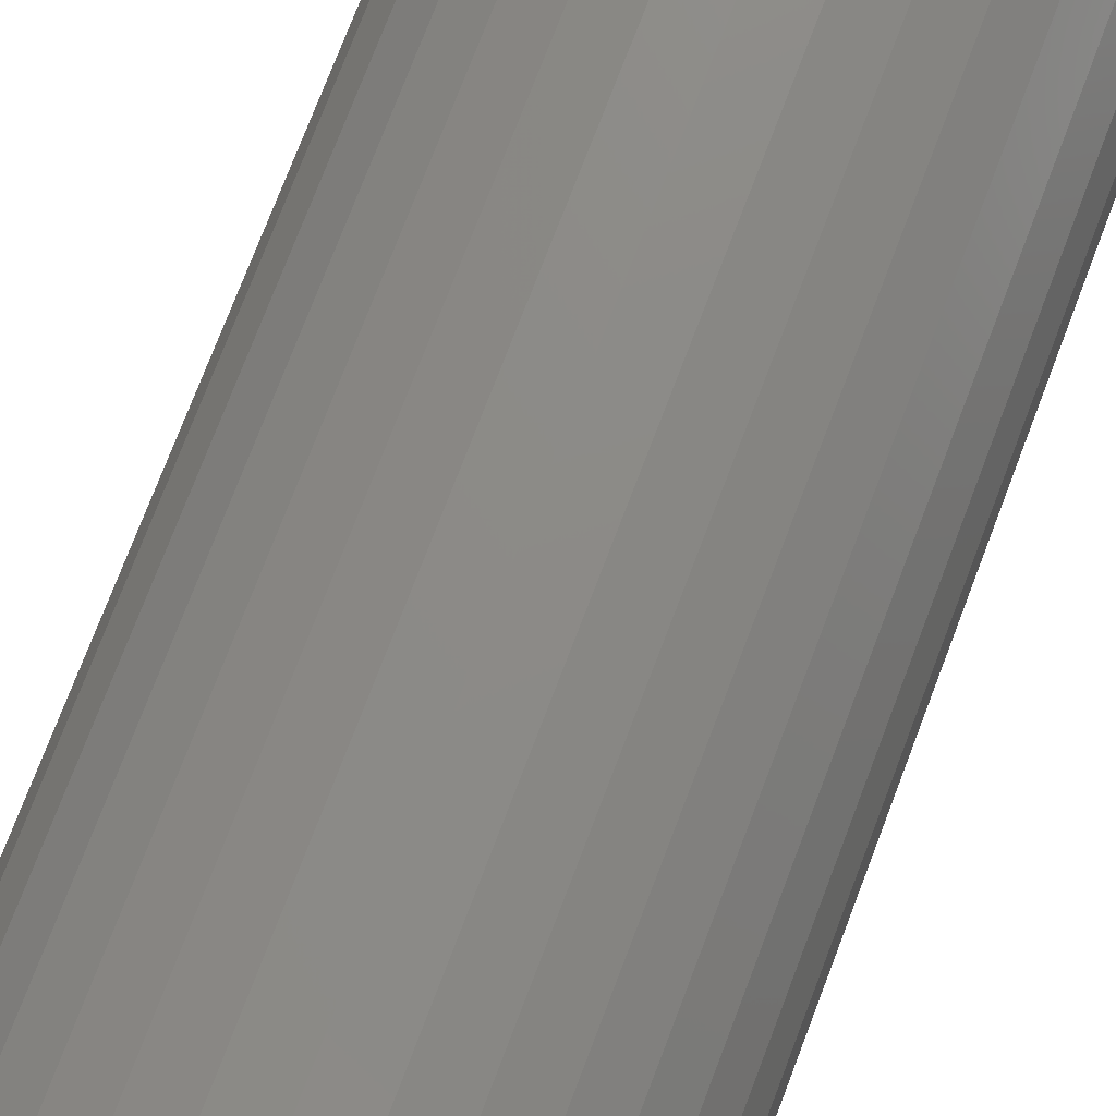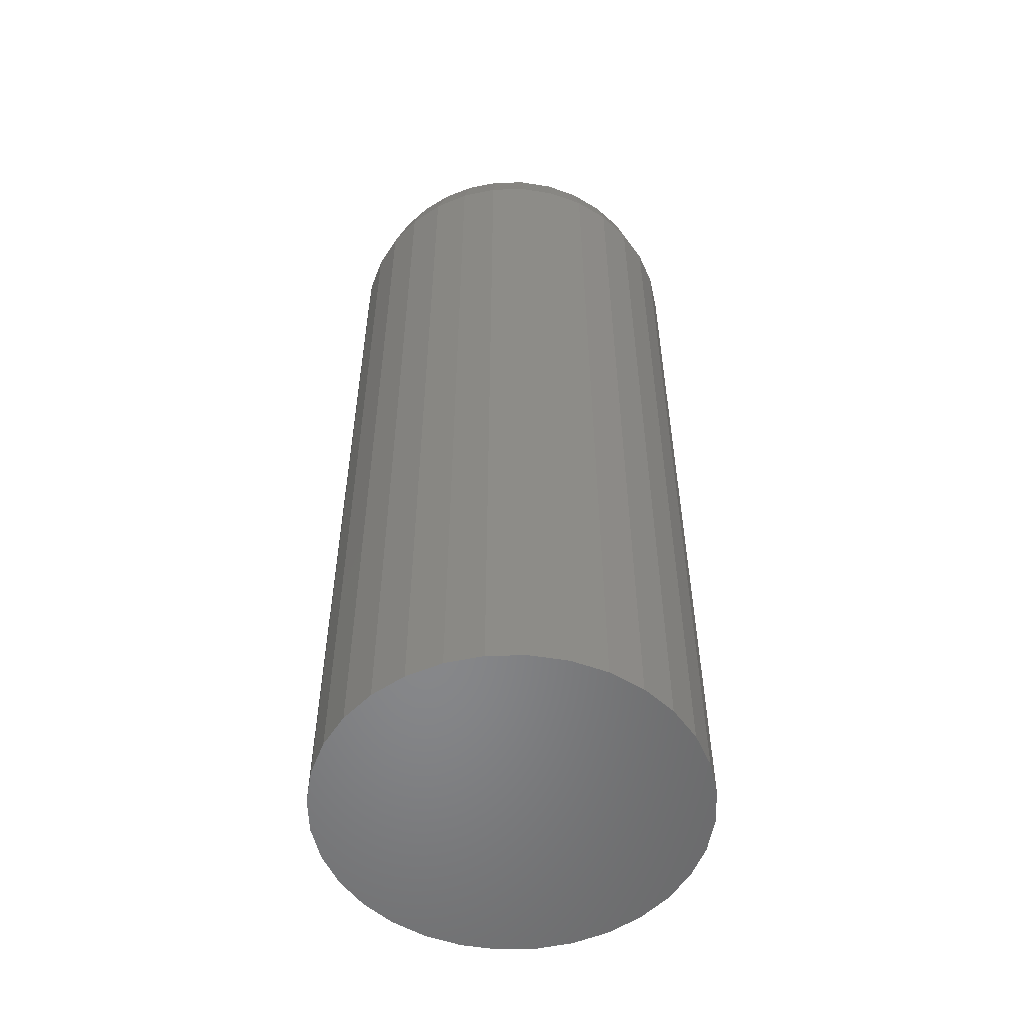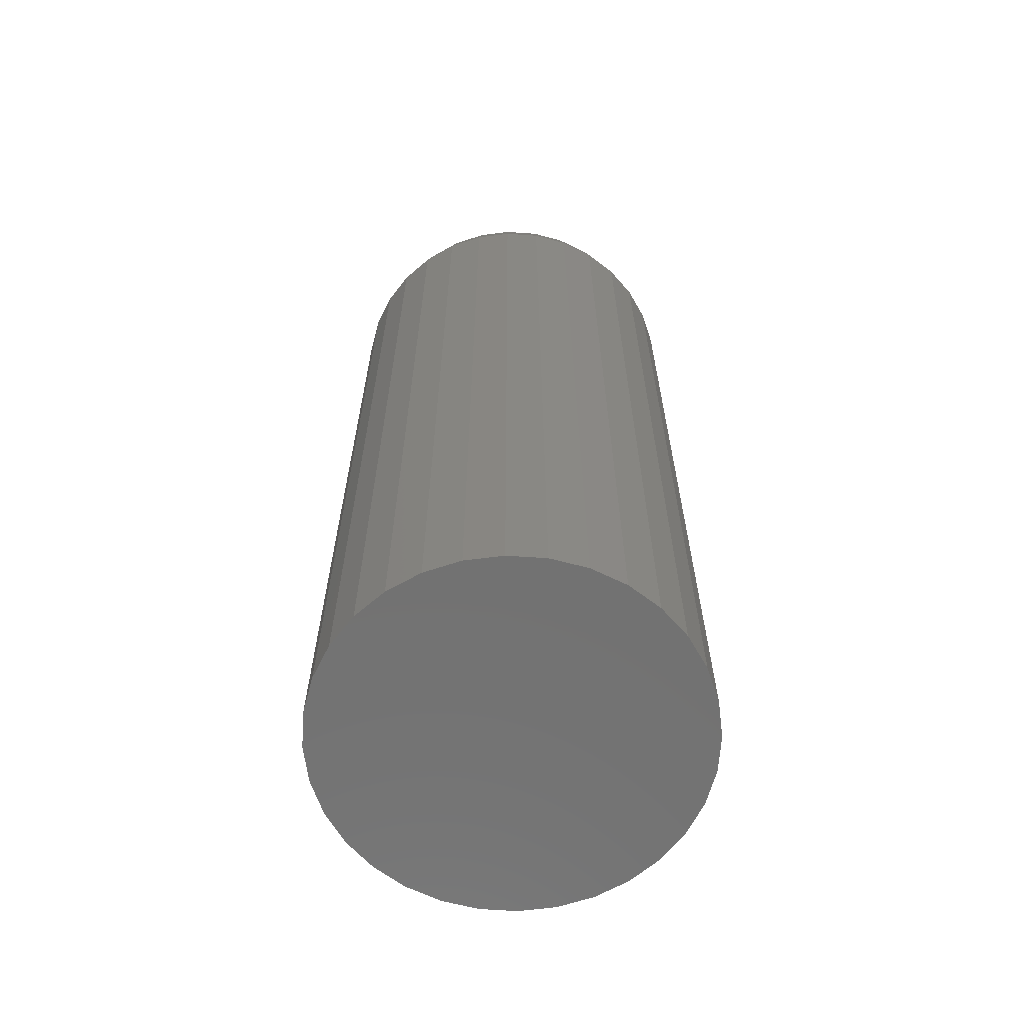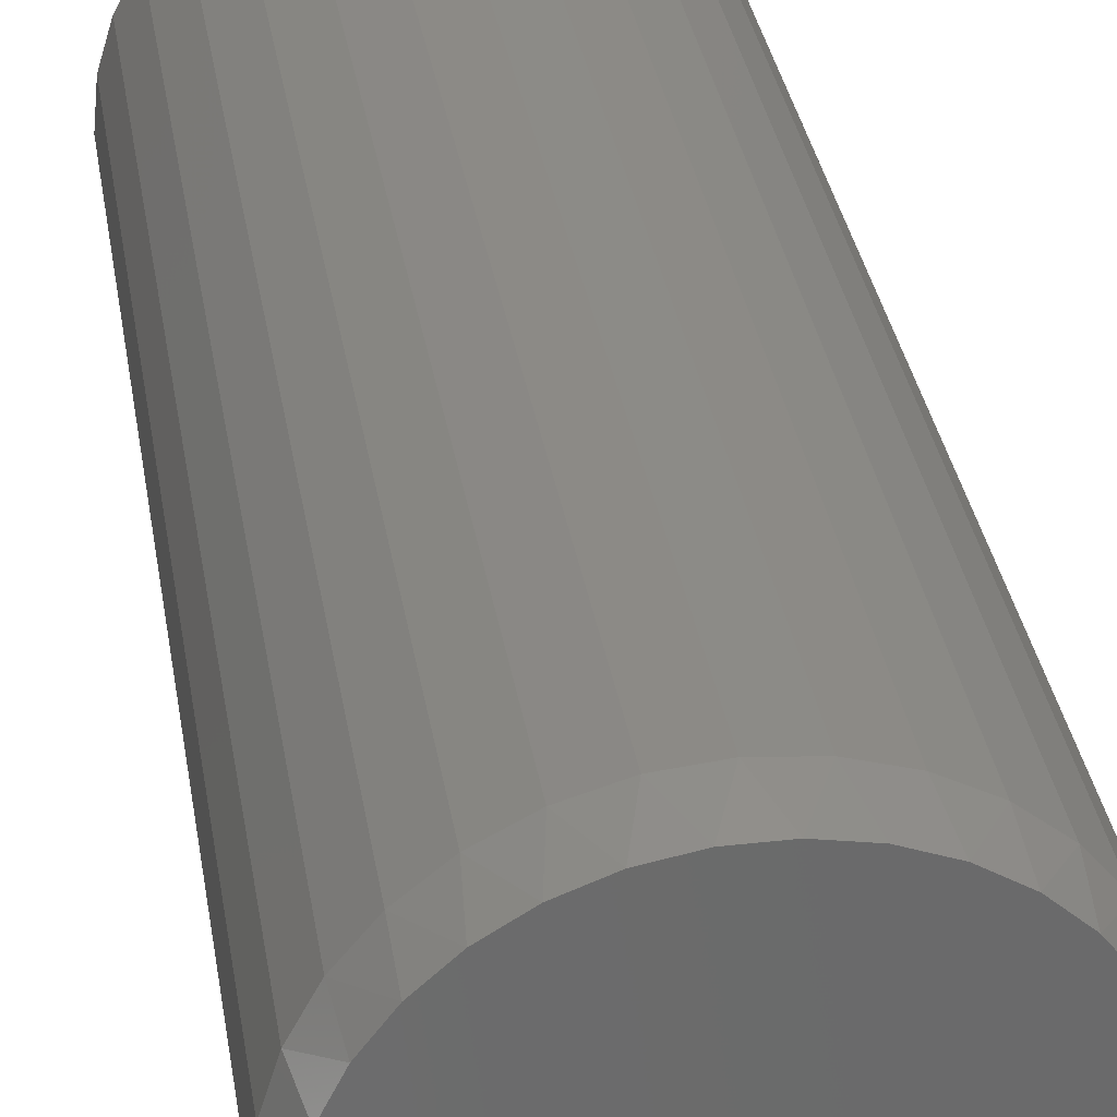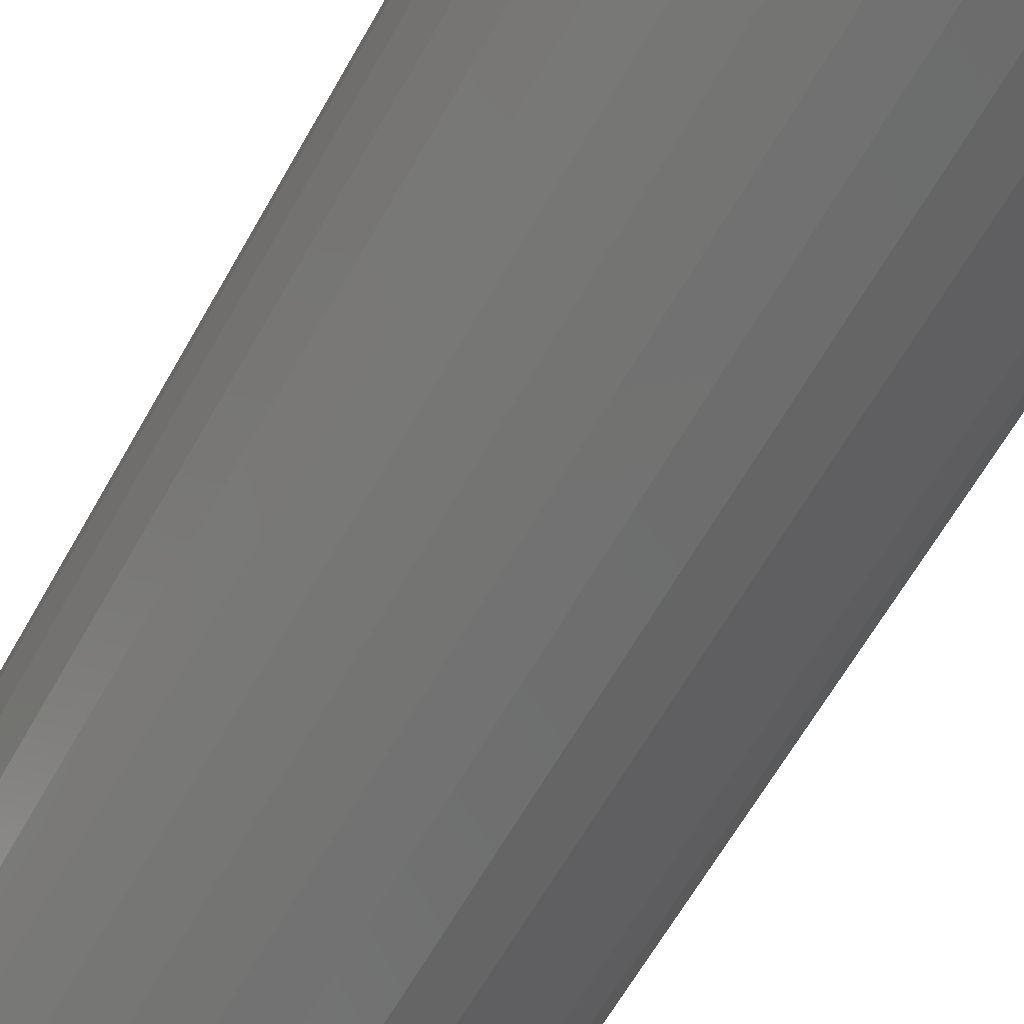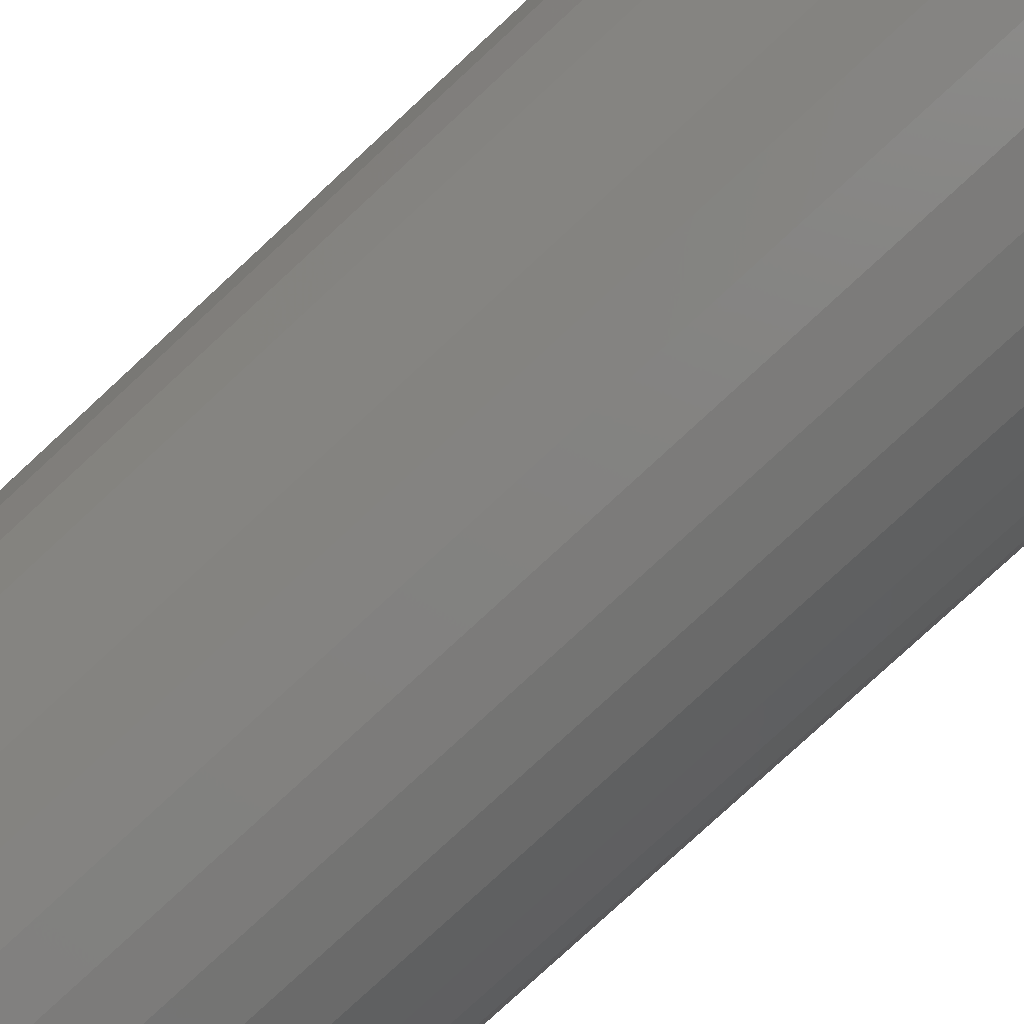
<metadata>
{"format":"stl","ext":"stl","renderer":"f3d","projection":"perspective","resolution":1024,"background":"white","views":[{"elev":75.4,"azim":-159.1,"up":"+Y"},{"elev":-54.2,"azim":-94.1,"up":"+Z"},{"elev":-64.0,"azim":13.0,"up":"+Z"},{"elev":32.9,"azim":-8.9,"up":"+Y"},{"elev":-61.8,"azim":151.0,"up":"+Y"},{"elev":-78.6,"azim":132.8,"up":"+Y"}]}
</metadata>
<code>
# stl→obj: 97 verts, 190 faces
v 0.01468 0.1416 0.75
v -0.01156 0.1416 0.75
v -0.03735 0.1368 0.75
v 0.04047 0.1368 0.75
v -0.06182 0.1273 0.75
v 0.06494 0.1273 0.75
v 0.05598 -0.1314 0.75
v -0.02618 -0.1395 0.75
v 0.0293 -0.1395 0.75
v 0.001563 -0.1422 0.75
v 0.08725 0.1135 0.75
v -0.08412 0.1135 0.75
v 0.1066 0.09579 0.75
v -0.1035 0.09579 0.75
v 0.1225 0.07485 0.75
v -0.1193 0.07485 0.75
v 0.1341 0.05136 0.75
v -0.131 0.05136 0.75
v 0.1413 0.02613 0.75
v -0.1382 0.02613 0.75
v 0.1437 -5.296e-17 0.75
v -0.1406 -5.138e-07 0.75
v 0.141 -0.02774 0.75
v -0.1379 -0.02774 0.75
v 0.1329 -0.05441 0.75
v -0.1298 -0.05441 0.75
v 0.1198 -0.079 0.75
v -0.1167 -0.079 0.75
v 0.1021 -0.1005 0.75
v -0.09898 -0.1005 0.75
v 0.08056 -0.1182 0.75
v -0.07743 -0.1182 0.75
v -0.05285 -0.1314 0.75
v 0.1516 0 0
v 0.1516 -3.674e-17 0.7188
v 0.1487 -0.02926 0
v 0.1487 -0.02926 0.7188
v 0.1401 -0.0574 0
v 0.1401 -0.0574 0.7188
v 0.1263 -0.08334 0
v 0.1263 -0.08334 0.7188
v 0.1076 -0.1061 0
v 0.1076 -0.1061 0.7188
v 0.0849 -0.1247 0
v 0.0849 -0.1247 0.7188
v 0.05897 -0.1386 0
v 0.05897 -0.1386 0.7188
v 0.03083 -0.1471 0
v 0.03083 -0.1471 0.7188
v 0.001563 -0.15 0
v 0.001563 -0.15 0.7188
v -0.0277 -0.1471 0
v -0.0277 -0.1471 0.7188
v -0.05584 -0.1386 0
v -0.05584 -0.1386 0.7188
v -0.08177 -0.1247 0
v -0.08177 -0.1247 0.7188
v -0.1045 -0.1061 0
v -0.1045 -0.1061 0.7188
v -0.1232 -0.08334 0
v -0.1232 -0.08334 0.7188
v -0.137 -0.0574 0
v -0.137 -0.0574 0.7188
v -0.1456 -0.02926 0
v -0.1456 -0.02926 0.7188
v -0.1484 1.837e-17 0
v -0.1484 1.837e-17 0.7188
v -0.1456 0.02926 0
v -0.1456 0.02926 0.7188
v -0.137 0.0574 0
v -0.137 0.0574 0.7188
v -0.1232 0.08334 0
v -0.1232 0.08334 0.7188
v -0.1045 0.1061 0
v -0.1045 0.1061 0.7188
v -0.08177 0.1247 0
v -0.08177 0.1247 0.7188
v -0.05584 0.1386 0
v -0.05584 0.1386 0.7188
v -0.0277 0.1471 0
v -0.0277 0.1471 0.7188
v 0.001563 0.15 0
v 0.001563 0.15 0.7188
v 0.03083 0.1471 0
v 0.03083 0.1471 0.7188
v 0.05897 0.1386 0
v 0.05897 0.1386 0.7188
v 0.0849 0.1247 0
v 0.0849 0.1247 0.7188
v 0.1076 0.1061 0
v 0.1076 0.1061 0.7188
v 0.1263 0.08334 0
v 0.1263 0.08334 0.7188
v 0.1401 0.0574 0
v 0.1401 0.0574 0.7188
v 0.1487 0.02926 0
v 0.1487 0.02926 0.7188
f 1 2 3
f 1 3 4
f 4 3 5
f 4 5 6
f 7 8 9
f 9 8 10
f 6 5 11
f 11 5 12
f 11 12 13
f 13 12 14
f 13 14 15
f 15 14 16
f 15 16 17
f 17 16 18
f 17 18 19
f 19 18 20
f 19 20 21
f 21 20 22
f 21 22 23
f 23 22 24
f 23 24 25
f 25 24 26
f 25 26 27
f 27 26 28
f 27 28 29
f 29 28 30
f 29 30 31
f 31 30 32
f 31 32 7
f 7 32 33
f 7 33 8
f 34 35 36
f 36 35 37
f 36 37 38
f 38 37 39
f 38 39 40
f 40 39 41
f 40 41 42
f 42 41 43
f 42 43 44
f 44 43 45
f 44 45 46
f 46 45 47
f 46 47 48
f 48 47 49
f 48 49 50
f 50 49 51
f 50 51 52
f 52 51 53
f 52 53 54
f 54 53 55
f 54 55 56
f 56 55 57
f 56 57 58
f 58 57 59
f 58 59 60
f 60 59 61
f 60 61 62
f 62 61 63
f 62 63 64
f 64 63 65
f 64 65 66
f 66 65 67
f 66 67 68
f 68 67 69
f 68 69 70
f 70 69 71
f 70 71 72
f 72 71 73
f 72 73 74
f 74 73 75
f 74 75 76
f 76 75 77
f 76 77 78
f 78 77 79
f 78 79 80
f 80 79 81
f 80 81 82
f 82 81 83
f 82 83 84
f 84 83 85
f 84 85 86
f 86 85 87
f 86 87 88
f 88 87 89
f 88 89 90
f 90 89 91
f 90 91 92
f 92 91 93
f 92 93 94
f 94 93 95
f 94 95 96
f 96 95 97
f 96 97 34
f 34 97 35
f 51 8 53
f 53 8 33
f 53 33 55
f 55 33 32
f 55 32 57
f 57 32 30
f 57 30 59
f 59 30 28
f 59 28 61
f 61 28 26
f 61 26 63
f 63 26 24
f 63 24 65
f 65 24 22
f 65 22 67
f 8 51 10
f 10 51 49
f 10 49 9
f 9 49 47
f 9 47 7
f 7 47 45
f 7 45 31
f 31 45 43
f 31 43 29
f 29 43 41
f 29 41 27
f 27 41 39
f 27 39 25
f 25 39 37
f 25 37 23
f 23 37 35
f 23 35 21
f 97 95 17
f 95 93 15
f 17 95 15
f 93 91 13
f 15 93 13
f 91 89 11
f 13 91 11
f 89 87 6
f 11 89 6
f 87 85 4
f 6 87 4
f 85 83 1
f 4 85 1
f 83 81 2
f 1 83 2
f 81 79 3
f 2 81 3
f 79 77 5
f 3 79 5
f 77 75 12
f 5 77 12
f 75 73 14
f 12 75 14
f 73 71 16
f 14 73 16
f 71 69 18
f 16 71 18
f 18 69 20
f 20 69 67
f 20 67 22
f 17 19 97
f 97 19 21
f 97 21 35
f 82 84 80
f 78 80 84
f 86 78 84
f 48 52 46
f 50 52 48
f 52 54 46
f 46 54 56
f 46 56 44
f 44 56 58
f 44 58 42
f 42 58 60
f 42 60 40
f 40 60 62
f 40 62 38
f 38 62 64
f 38 64 36
f 36 64 66
f 36 66 34
f 34 66 68
f 34 68 96
f 96 68 70
f 96 70 94
f 94 70 72
f 94 72 92
f 92 72 74
f 92 74 90
f 90 74 76
f 90 76 88
f 88 76 78
f 88 78 86

</code>
